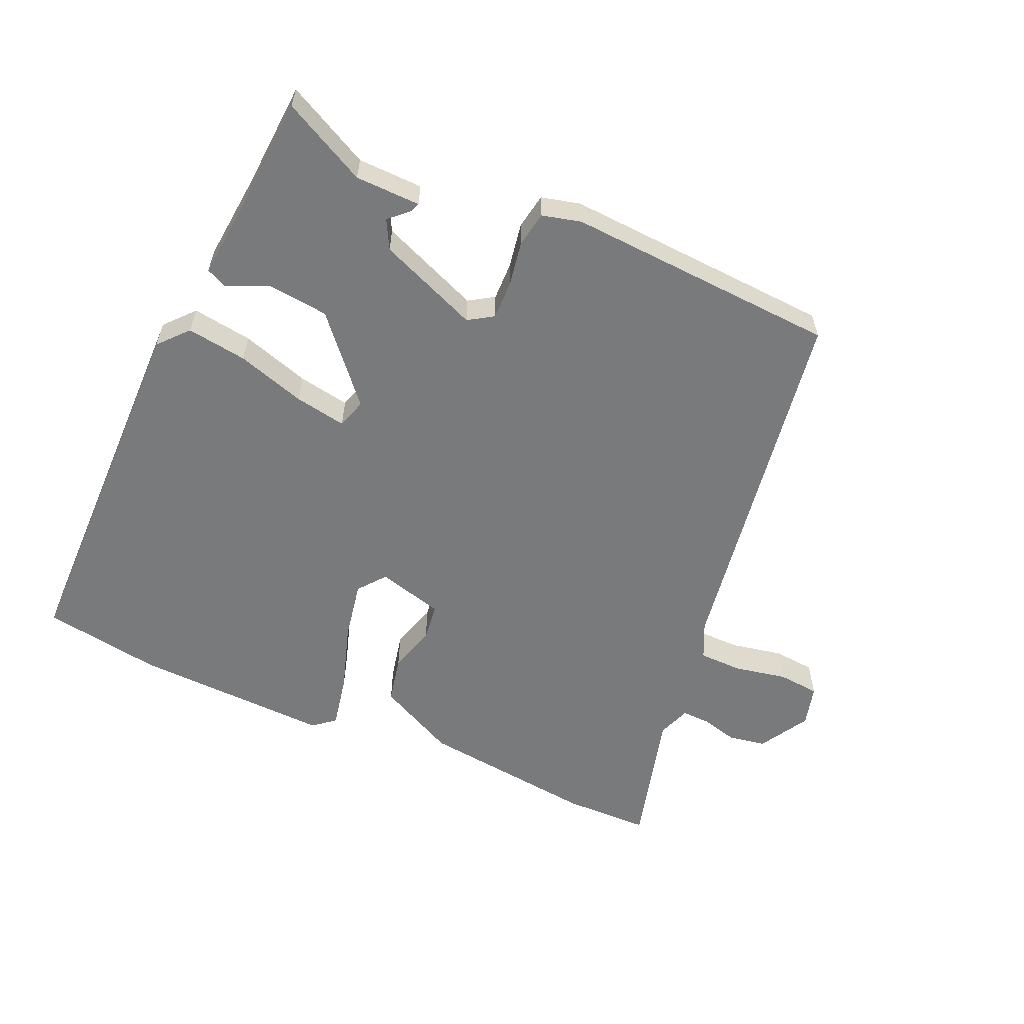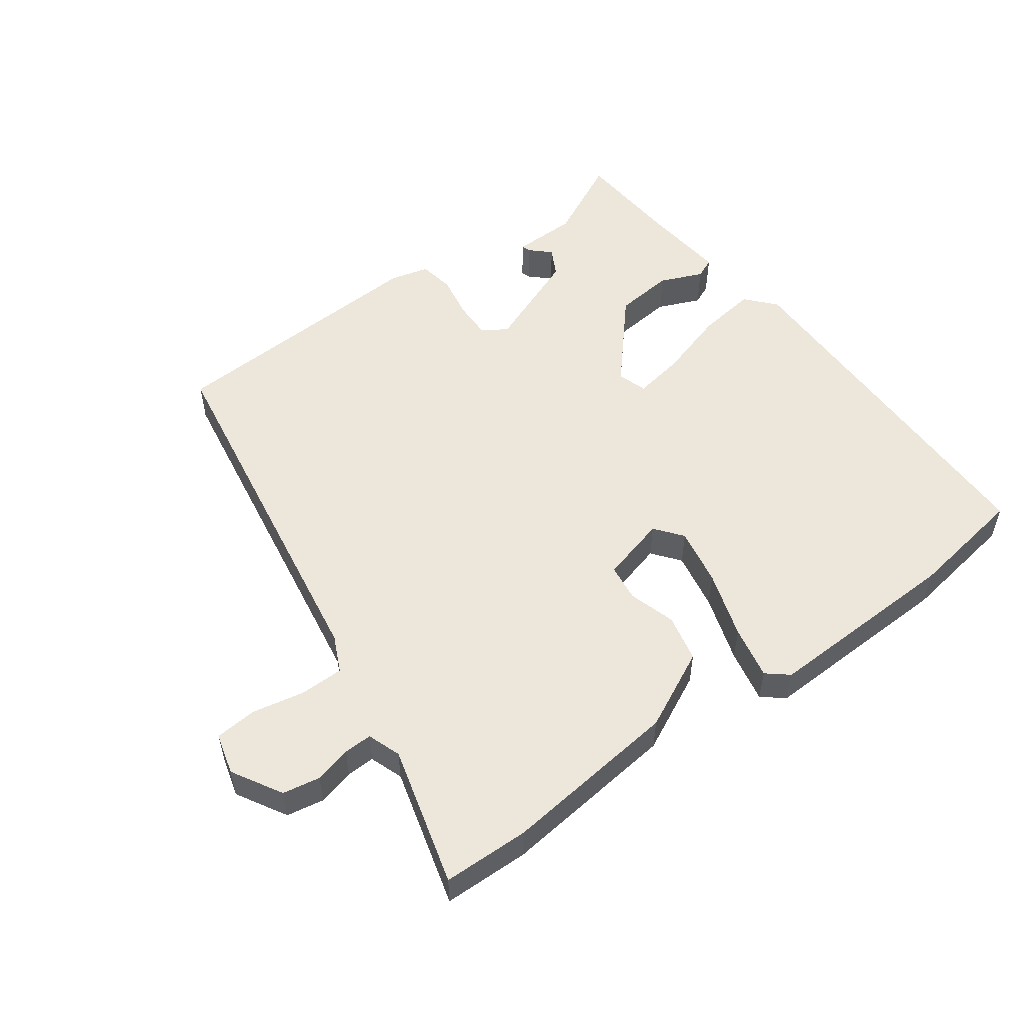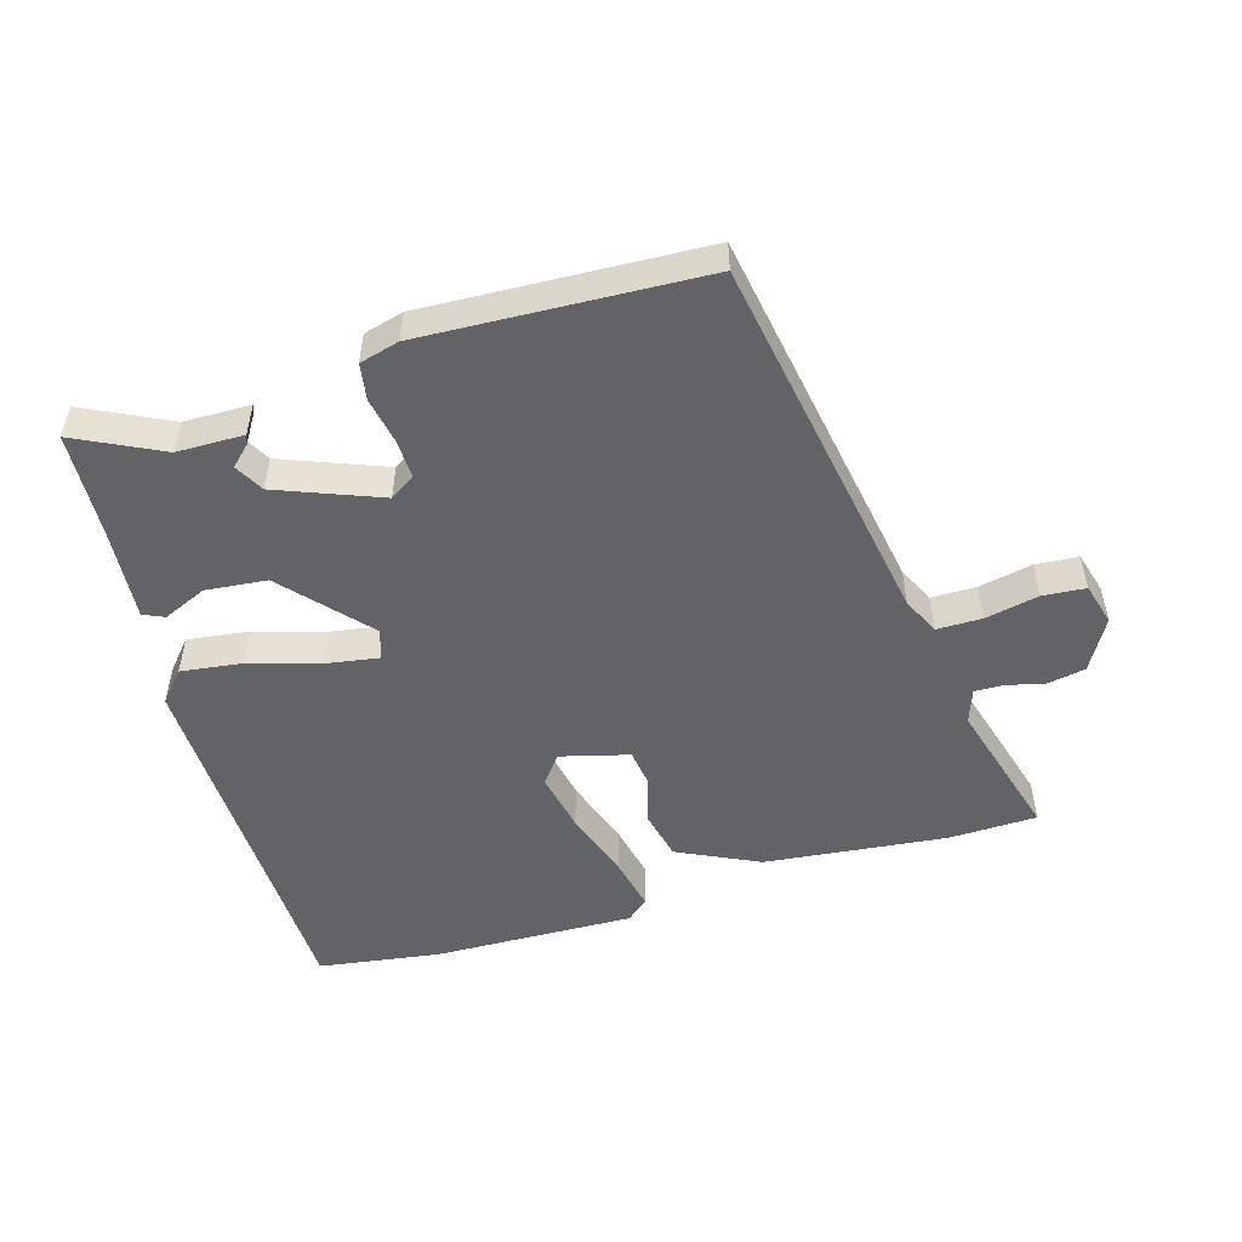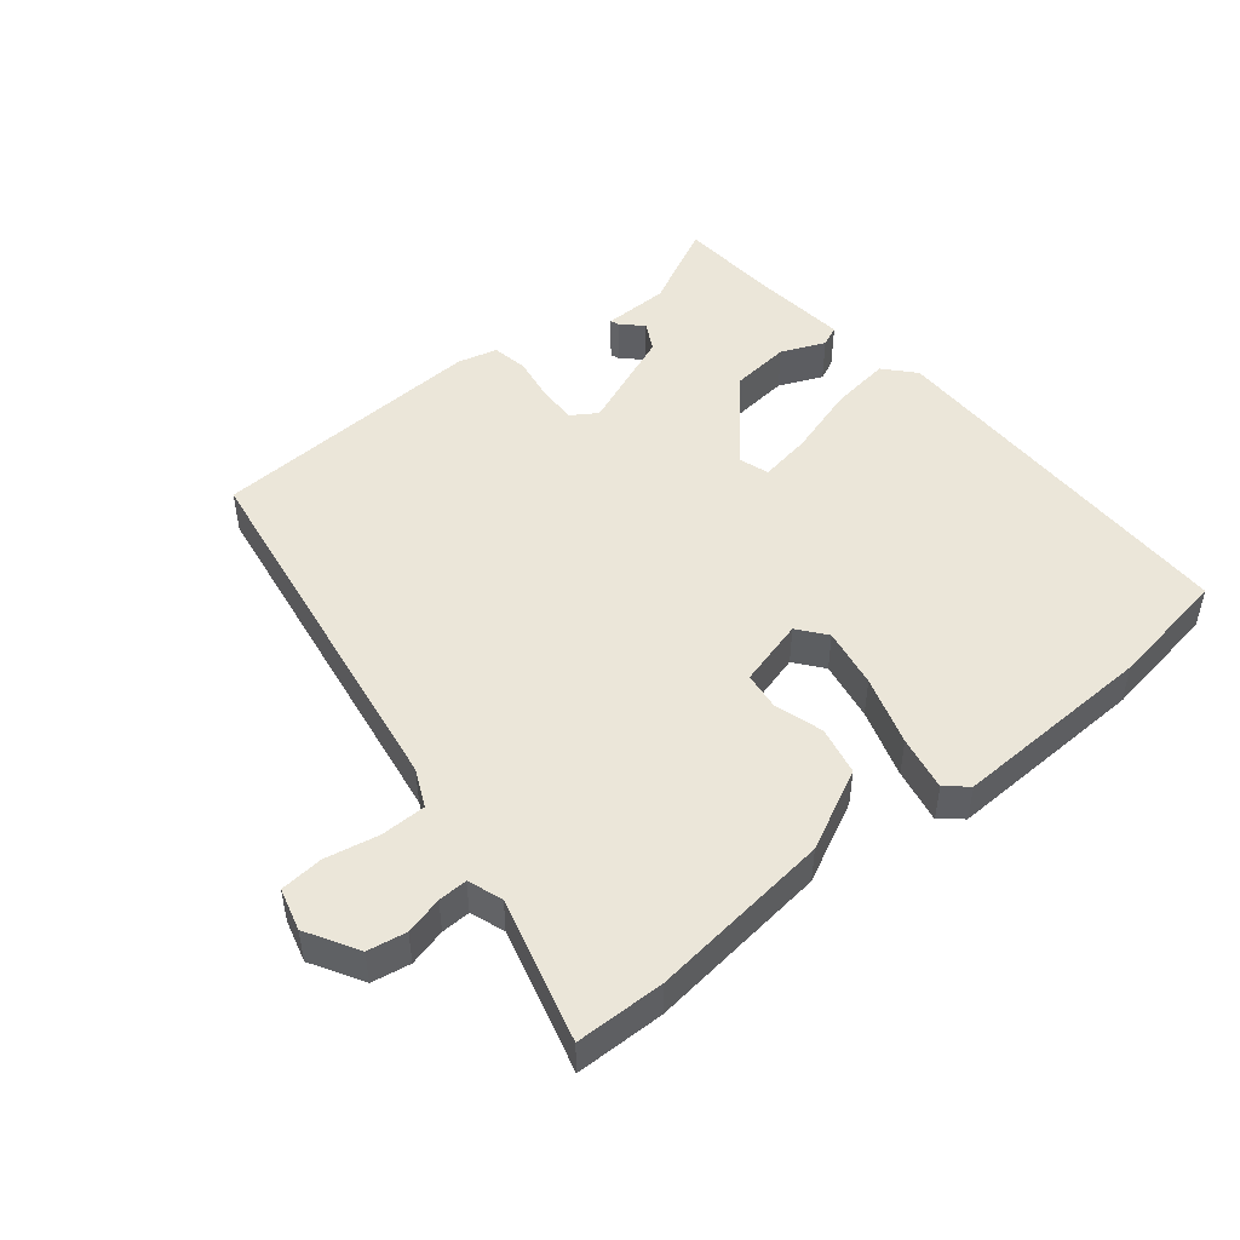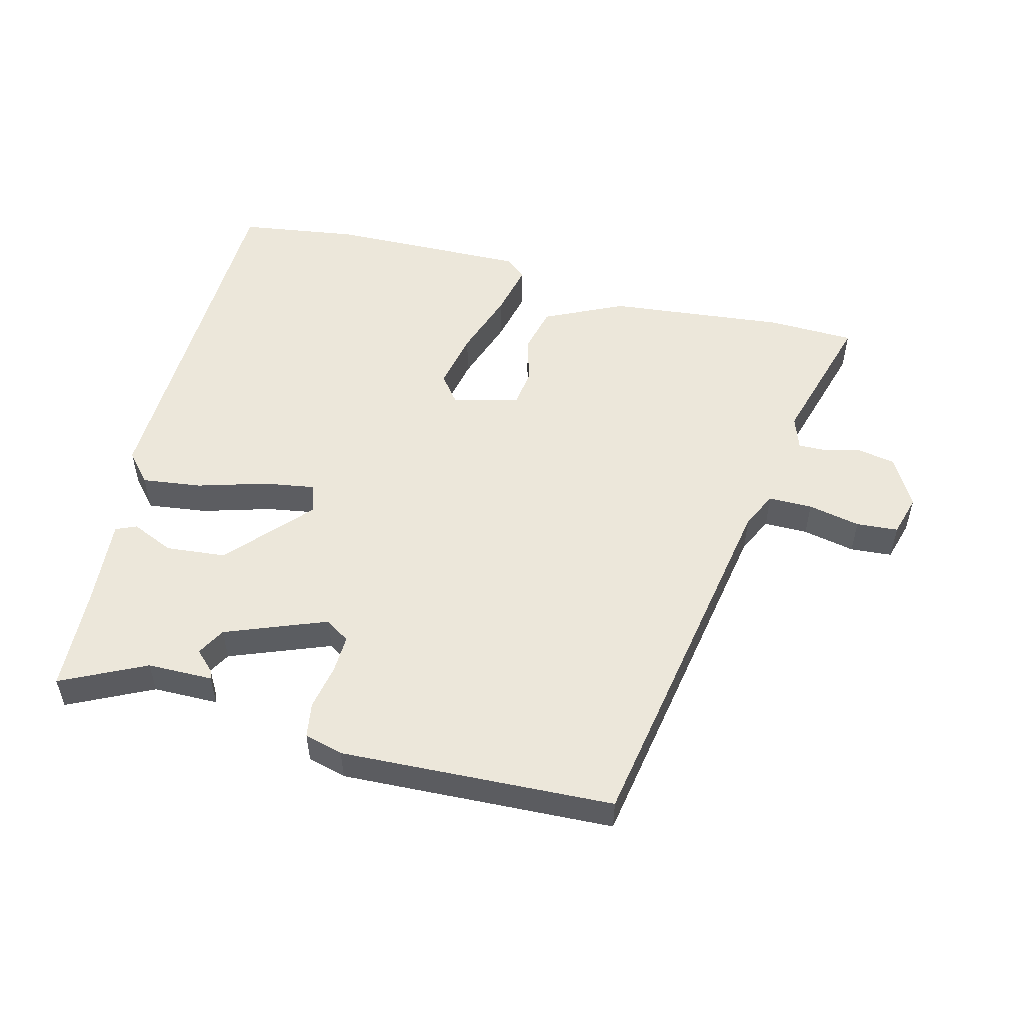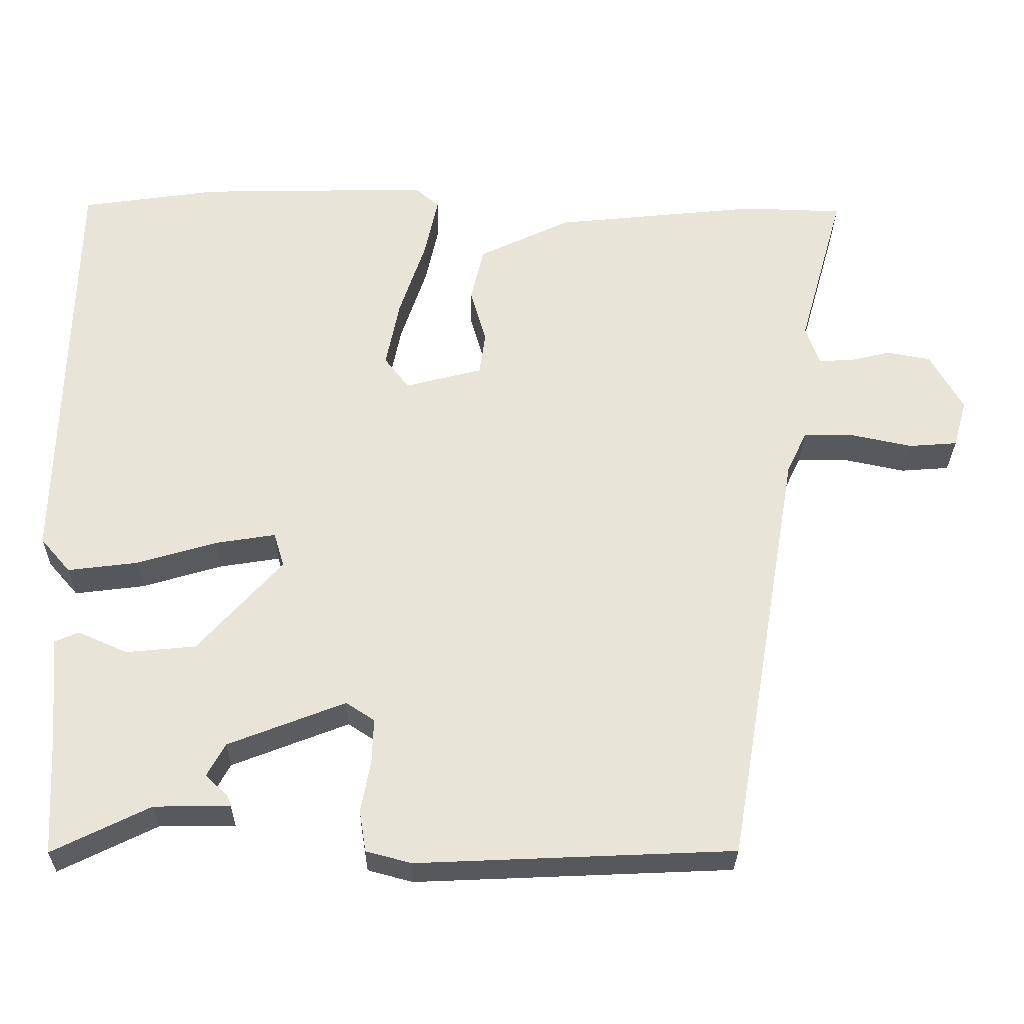
<metadata>
{"format":"obj","ext":"obj","renderer":"f3d","projection":"perspective","resolution":1024,"background":"white","views":[{"elev":-58.0,"azim":155.4,"up":"+Y"},{"elev":53.1,"azim":-36.6,"up":"+Y"},{"elev":-50.9,"azim":-163.5,"up":"+Y"},{"elev":48.3,"azim":-39.9,"up":"+Y"},{"elev":52.5,"azim":-165.5,"up":"+Y"},{"elev":-29.1,"azim":179.2,"up":"+Z"}]}
</metadata>
<code>
v 0.483 0.07 -0.532
v 0.353 0.07 -0.468
v 0.252 0.07 -0.467
v 0.257 0.07 -0.453
v 0.287 0.07 -0.424
v 0.263 0.07 -0.38
v 0.107 0.07 -0.319
v 0.069 0.07 -0.344
v 0.071 0.07 -0.403
v 0.084 0.07 -0.473
v 0.075 0.07 -0.528
v 0.015 0.07 -0.544
v -0.407 0.07 -0.525
v -0.505 0.07 0.047
v -0.532 0.07 0.103
v -0.6 0.07 0.103
v -0.681 0.07 0.086
v -0.746 0.07 0.091
v -0.764 0.07 0.155
v -0.72 0.07 0.233
v -0.662 0.07 0.244
v -0.605 0.07 0.23
v -0.561 0.07 0.229
v -0.543 0.07 0.281
v -0.604 0.07 0.497
v -0.47 0.07 0.501
v -0.194 0.07 0.472
v -0.071 0.07 0.413
v -0.054 0.07 0.339
v -0.075 0.07 0.266
v -0.067 0.07 0.208
v 0.036 0.07 0.181
v 0.069 0.07 0.224
v 0.051 0.07 0.315
v 0.016 0.07 0.42
v -0.002 0.07 0.503
v 0.031 0.07 0.531
v 0.339 0.07 0.524
v 0.523 0.07 0.497
v 0.535 0.07 -0.076
v 0.495 0.07 -0.122
v 0.402 0.07 -0.11
v 0.295 0.07 -0.078
v 0.215 0.07 -0.065
v 0.201 0.07 -0.111
v 0.313 0.07 -0.237
v 0.406 0.07 -0.246
v 0.472 0.07 -0.217
v 0.504 0.07 -0.231
v 0.492 0.07 -0.369
v 0.483 0 -0.532
v 0.353 0 -0.468
v 0.252 0 -0.467
v 0.257 0 -0.453
v 0.287 0 -0.424
v 0.263 0 -0.38
v 0.107 0 -0.319
v 0.069 0 -0.344
v 0.071 0 -0.403
v 0.084 0 -0.473
v 0.075 0 -0.528
v 0.015 0 -0.544
v -0.407 0 -0.525
v -0.505 0 0.047
v -0.532 0 0.103
v -0.6 0 0.103
v -0.681 0 0.086
v -0.746 0 0.091
v -0.764 0 0.155
v -0.72 0 0.233
v -0.662 0 0.244
v -0.605 0 0.23
v -0.561 0 0.229
v -0.543 0 0.281
v -0.604 0 0.497
v -0.47 0 0.501
v -0.194 0 0.472
v -0.071 0 0.413
v -0.054 0 0.339
v -0.075 0 0.266
v -0.067 0 0.208
v 0.036 0 0.181
v 0.069 0 0.224
v 0.051 0 0.315
v 0.016 0 0.42
v -0.002 0 0.503
v 0.031 0 0.531
v 0.339 0 0.524
v 0.523 0 0.497
v 0.535 0 -0.076
v 0.495 0 -0.122
v 0.402 0 -0.11
v 0.295 0 -0.078
v 0.215 0 -0.065
v 0.201 0 -0.111
v 0.313 0 -0.237
v 0.406 0 -0.246
v 0.472 0 -0.217
v 0.504 0 -0.231
v 0.492 0 -0.369
f 47 48 49 50
f 46 47 50 1
f 45 46 1 2
f 40 41 42 43
f 40 43 44
f 39 40 44
f 38 39 44
f 37 38 44 45
f 34 35 36 37
f 33 34 37 45
f 27 28 29 30
f 27 30 31
f 24 25 26 27
f 23 24 27 31
f 22 23 31 32
f 20 21 22
f 19 20 22 32
f 16 17 18 19
f 15 16 19 32
f 11 12 13 14
f 9 10 11 14
f 8 9 14 15
f 7 8 15 32
f 2 3 4 5
f 45 2 5 6
f 32 33 45
f 6 7 32 45
f 100 99 98 97
f 51 100 97 96
f 52 51 96 95
f 93 92 91 90
f 94 93 90
f 94 90 89
f 94 89 88
f 95 94 88 87
f 87 86 85 84
f 95 87 84 83
f 80 79 78 77
f 81 80 77
f 77 76 75 74
f 81 77 74 73
f 82 81 73 72
f 72 71 70
f 82 72 70 69
f 69 68 67 66
f 82 69 66 65
f 64 63 62 61
f 64 61 60 59
f 65 64 59 58
f 82 65 58 57
f 55 54 53 52
f 56 55 52 95
f 95 83 82
f 95 82 57 56
f 1 51 52 2
f 2 52 53 3
f 3 53 54 4
f 4 54 55 5
f 5 55 56 6
f 6 56 57 7
f 7 57 58 8
f 8 58 59 9
f 9 59 60 10
f 10 60 61 11
f 11 61 62 12
f 12 62 63 13
f 13 63 64 14
f 14 64 65 15
f 15 65 66 16
f 16 66 67 17
f 17 67 68 18
f 18 68 69 19
f 19 69 70 20
f 20 70 71 21
f 21 71 72 22
f 22 72 73 23
f 23 73 74 24
f 24 74 75 25
f 25 75 76 26
f 26 76 77 27
f 27 77 78 28
f 28 78 79 29
f 29 79 80 30
f 30 80 81 31
f 31 81 82 32
f 32 82 83 33
f 33 83 84 34
f 34 84 85 35
f 35 85 86 36
f 36 86 87 37
f 37 87 88 38
f 38 88 89 39
f 39 89 90 40
f 40 90 91 41
f 41 91 92 42
f 42 92 93 43
f 43 93 94 44
f 44 94 95 45
f 45 95 96 46
f 46 96 97 47
f 47 97 98 48
f 48 98 99 49
f 49 99 100 50
f 50 100 51 1

</code>
